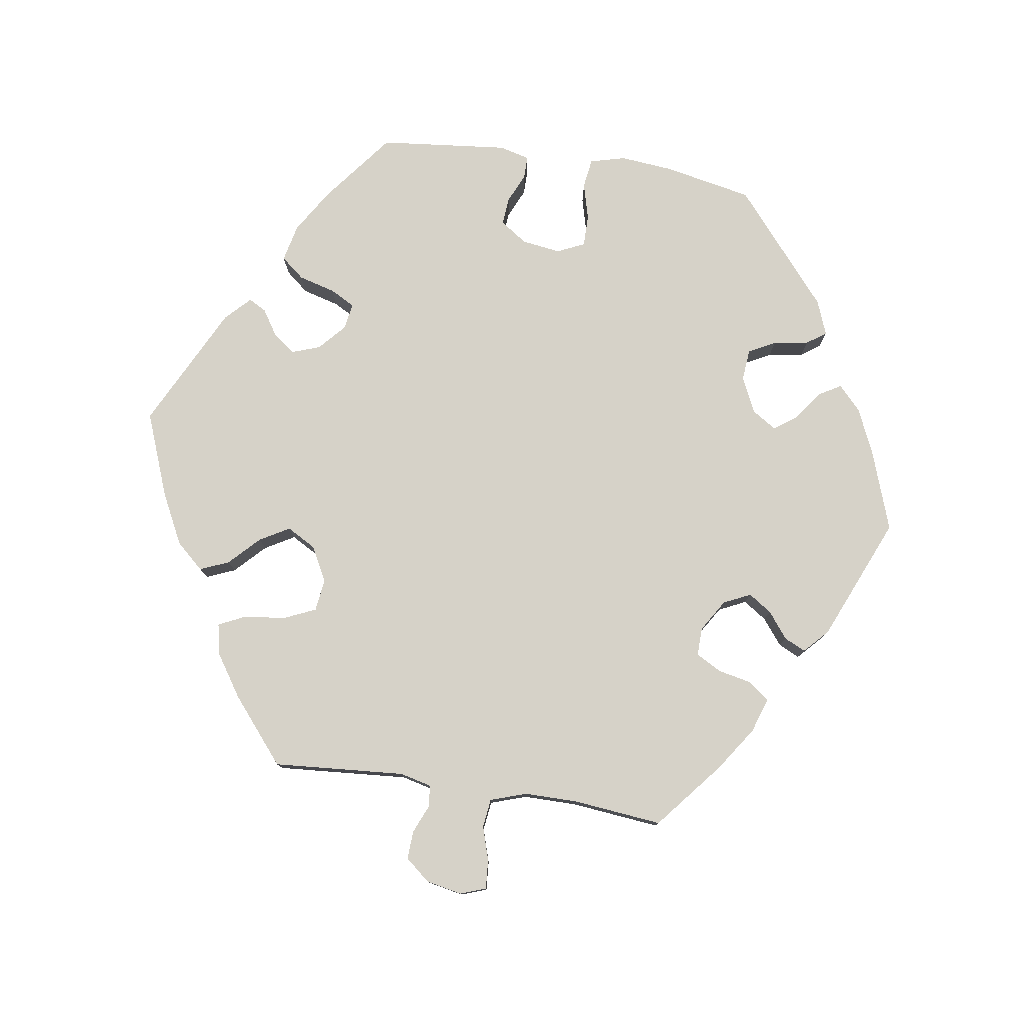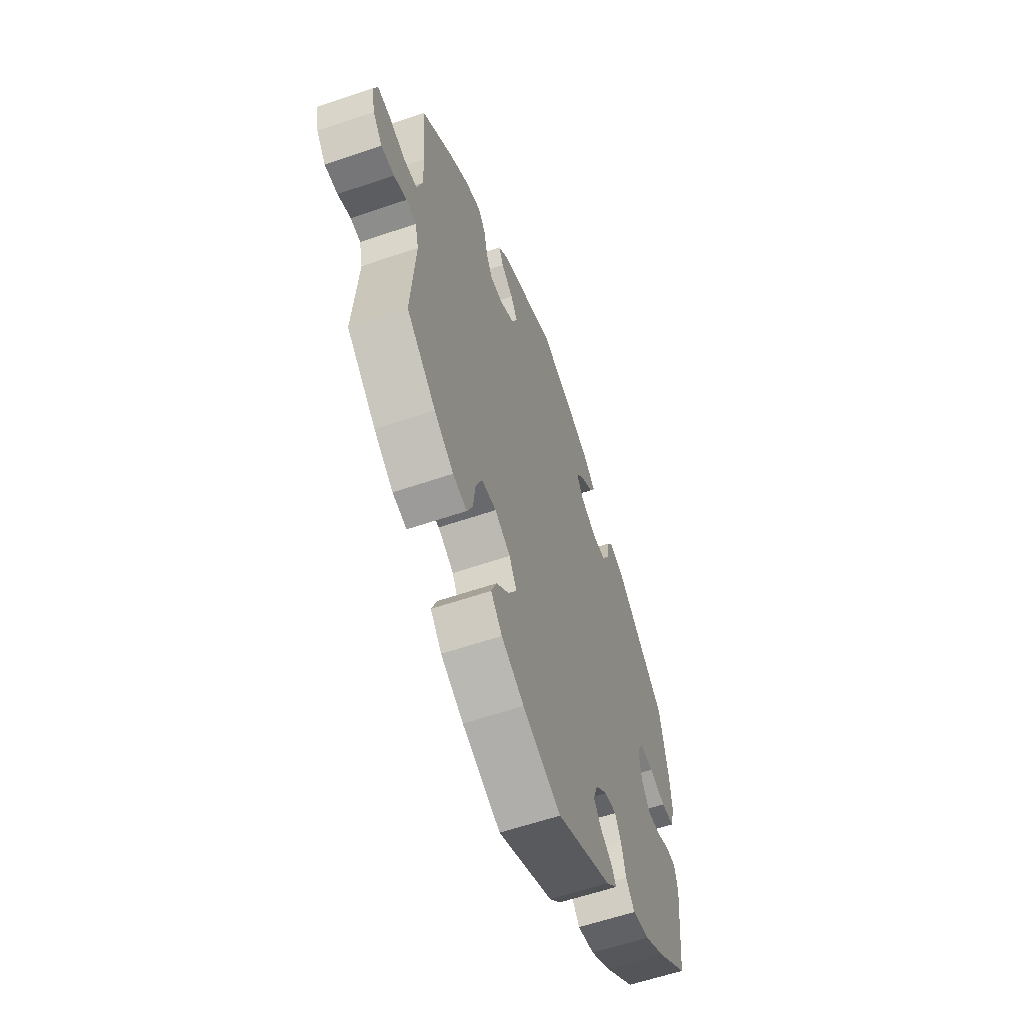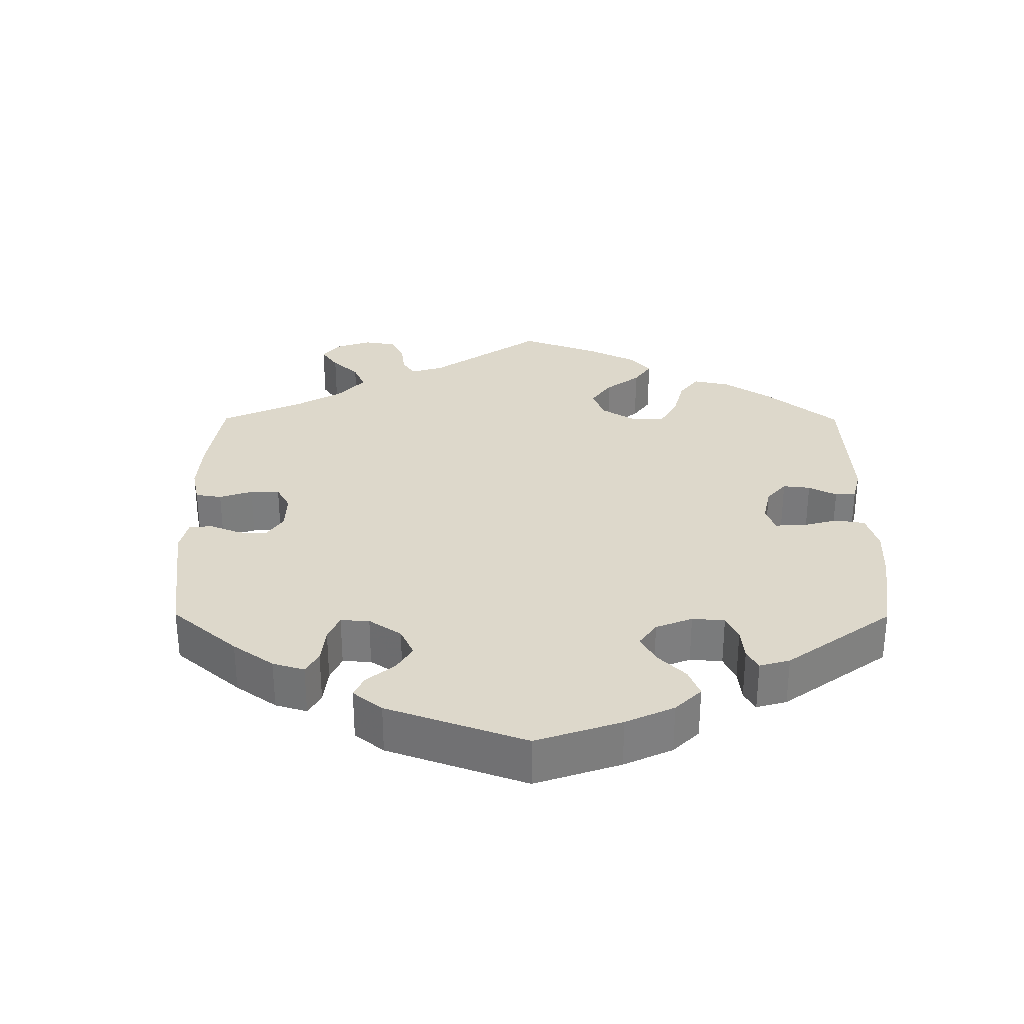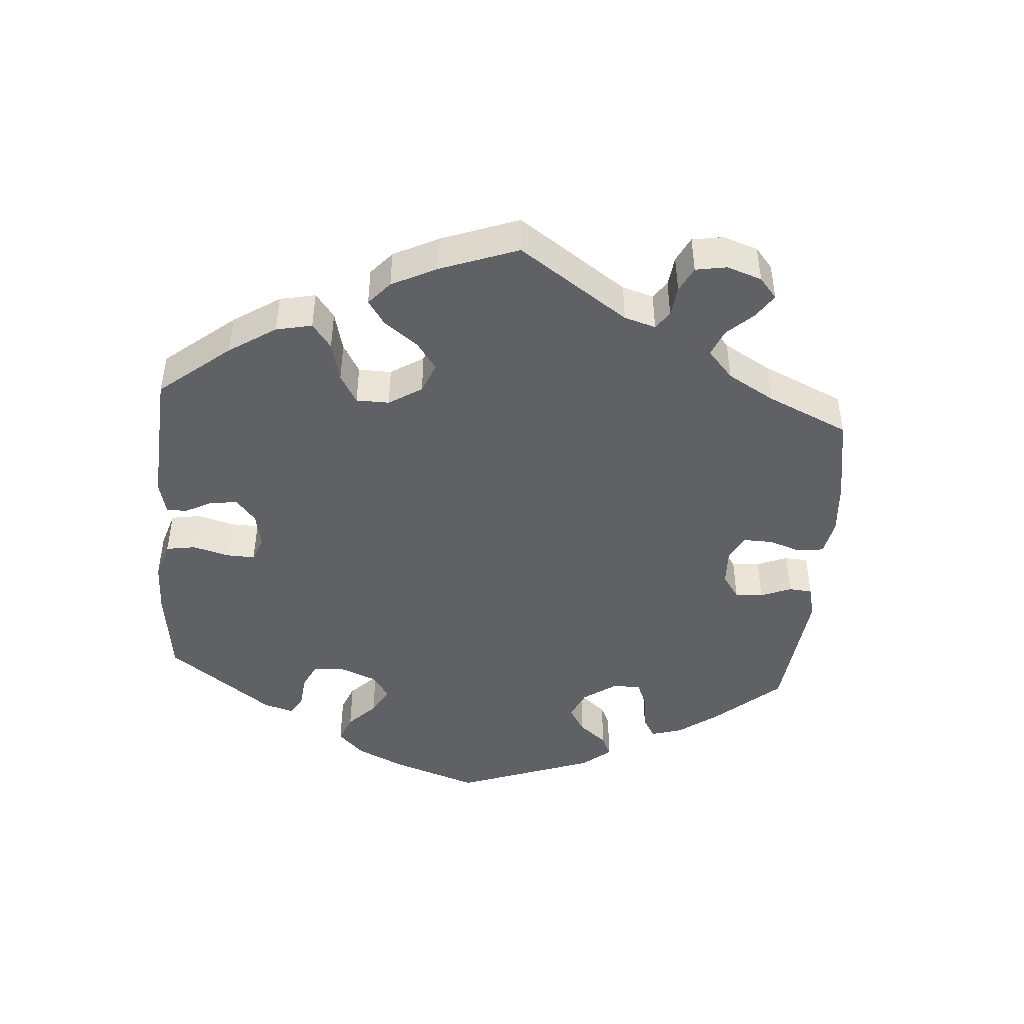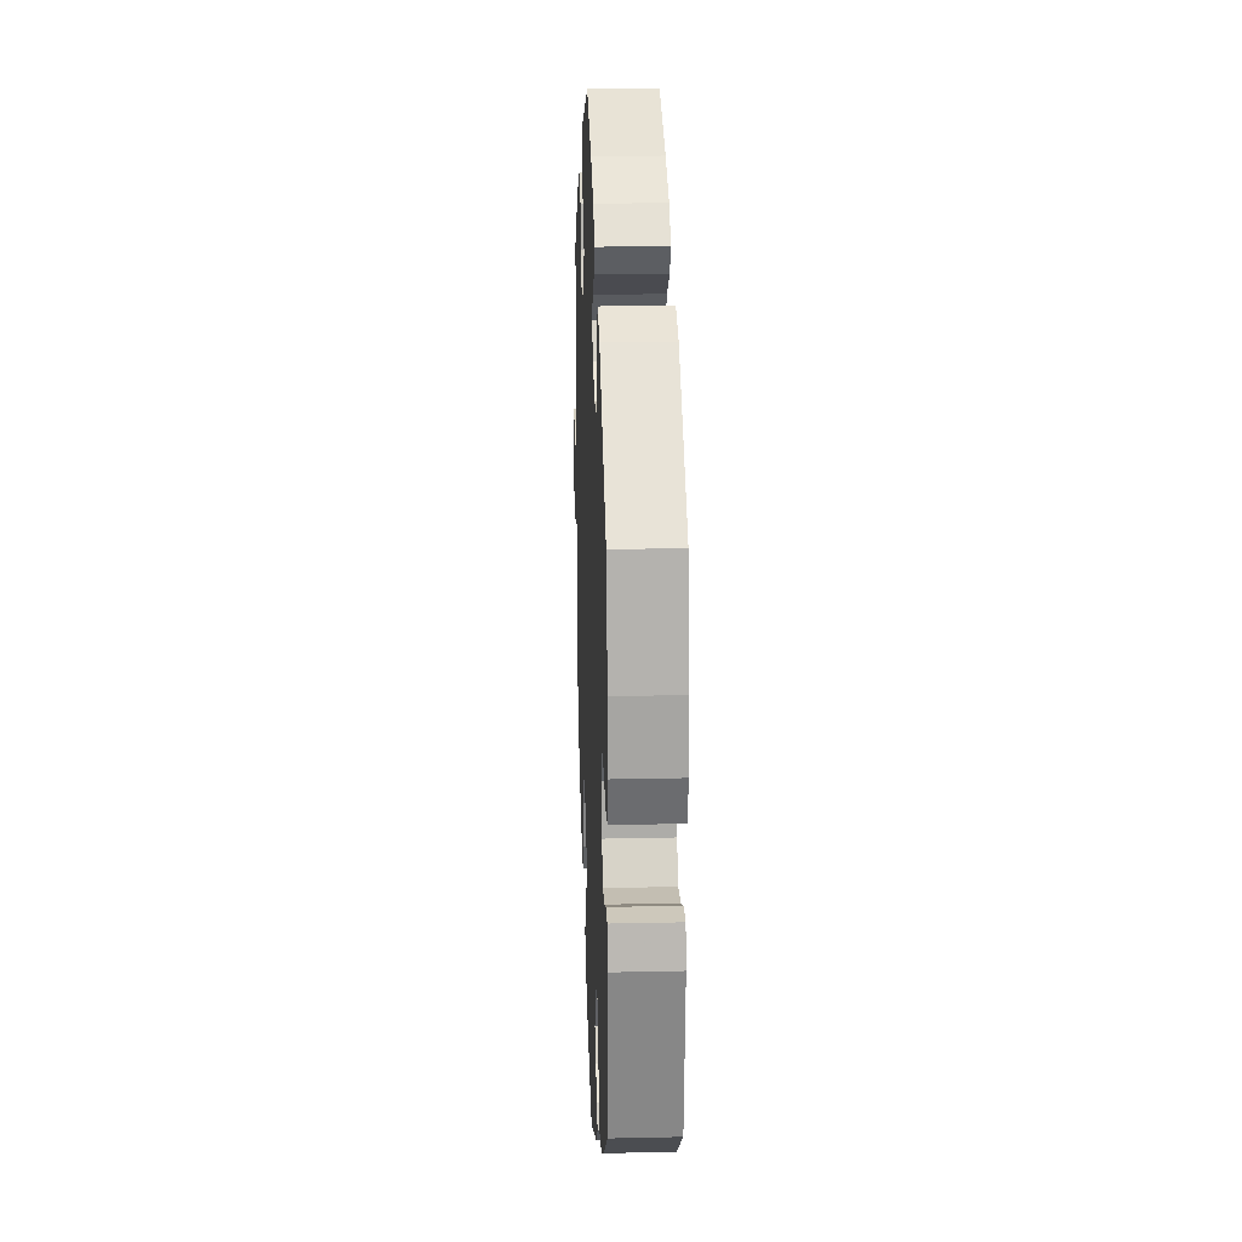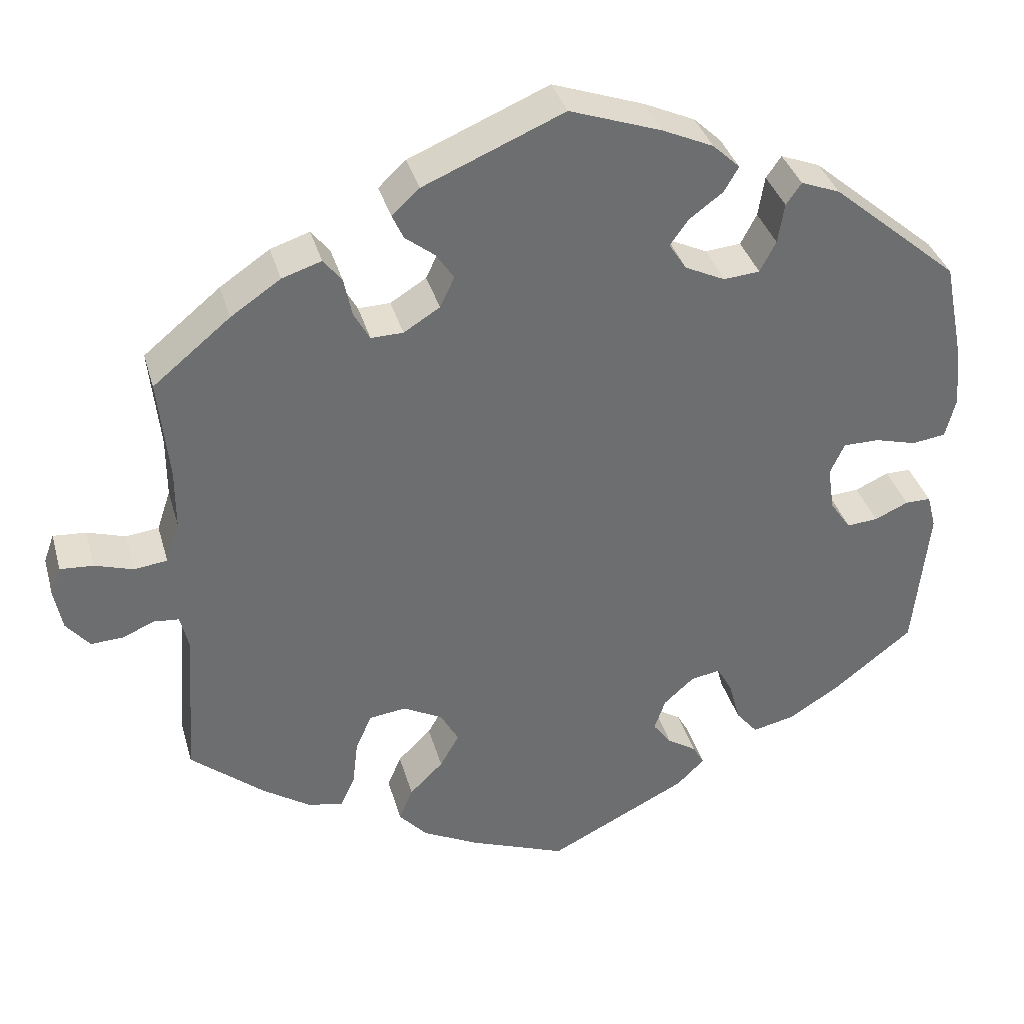
<metadata>
{"format":"obj","ext":"obj","renderer":"f3d","projection":"perspective","resolution":1024,"background":"white","views":[{"elev":78.4,"azim":-81.3,"up":"+Y"},{"elev":-59.5,"azim":-70.6,"up":"+Z"},{"elev":31.1,"azim":60.2,"up":"+Y"},{"elev":-46.3,"azim":-124.5,"up":"+Y"},{"elev":21.9,"azim":87.7,"up":"+Z"},{"elev":36.0,"azim":-15.2,"up":"+Z"}]}
</metadata>
<code>
v 0.401 0.07 -0.366
v 0.338 0.07 -0.405
v 0.285 0.07 -0.417
v 0.258 0.07 -0.384
v 0.244 0.07 -0.332
v 0.225 0.07 -0.297
v 0.188 0.07 -0.303
v 0.15 0.07 -0.337
v 0.136 0.07 -0.377
v 0.159 0.07 -0.408
v 0.196 0.07 -0.432
v 0.21 0.07 -0.457
v 0.175 0.07 -0.491
v 0.001 0.07 -0.578
v -0.119 0.07 -0.532
v -0.19 0.07 -0.496
v -0.225 0.07 -0.457
v -0.208 0.07 -0.416
v -0.166 0.07 -0.375
v -0.142 0.07 -0.333
v -0.165 0.07 -0.292
v -0.214 0.07 -0.266
v -0.26 0.07 -0.272
v -0.28 0.07 -0.317
v -0.287 0.07 -0.376
v -0.305 0.07 -0.414
v -0.349 0.07 -0.405
v -0.409 0.07 -0.365
v -0.5 0.07 -0.289
v -0.486 0.07 -0.102
v -0.497 0.07 -0.057
v -0.528 0.07 -0.054
v -0.568 0.07 -0.071
v -0.608 0.07 -0.073
v -0.637 0.07 -0.038
v -0.647 0.07 0.013
v -0.634 0.07 0.049
v -0.593 0.07 0.046
v -0.545 0.07 0.031
v -0.504 0.07 0.036
v -0.487 0.07 0.087
v -0.487 0.07 0.163
v -0.5 0.07 0.289
v -0.404 0.07 0.368
v -0.342 0.07 0.41
v -0.293 0.07 0.426
v -0.27 0.07 0.397
v -0.26 0.07 0.349
v -0.24 0.07 0.313
v -0.2 0.07 0.314
v -0.155 0.07 0.342
v -0.137 0.07 0.38
v -0.159 0.07 0.413
v -0.196 0.07 0.442
v -0.21 0.07 0.472
v -0.176 0.07 0.504
v -0.001 0.07 0.578
v 0.113 0.07 0.538
v 0.177 0.07 0.509
v 0.211 0.07 0.477
v 0.193 0.07 0.446
v 0.151 0.07 0.415
v 0.128 0.07 0.383
v 0.15 0.07 0.349
v 0.2 0.07 0.325
v 0.245 0.07 0.329
v 0.265 0.07 0.367
v 0.273 0.07 0.417
v 0.292 0.07 0.444
v 0.341 0.07 0.425
v 0.5 0.07 0.29
v 0.525 0.07 0.165
v 0.532 0.07 0.09
v 0.519 0.07 0.04
v 0.477 0.07 0.034
v 0.425 0.07 0.048
v 0.38 0.07 0.048
v 0.362 0.07 0.009
v 0.37 0.07 -0.046
v 0.396 0.07 -0.084
v 0.435 0.07 -0.081
v 0.477 0.07 -0.062
v 0.509 0.07 -0.062
v 0.52 0.07 -0.105
v 0.501 0.07 -0.288
v 0.401 0 -0.366
v 0.338 0 -0.405
v 0.285 0 -0.417
v 0.258 0 -0.384
v 0.244 0 -0.332
v 0.225 0 -0.297
v 0.188 0 -0.303
v 0.15 0 -0.337
v 0.136 0 -0.377
v 0.159 0 -0.408
v 0.196 0 -0.432
v 0.21 0 -0.457
v 0.175 0 -0.491
v 0.001 0 -0.578
v -0.119 0 -0.532
v -0.19 0 -0.496
v -0.225 0 -0.457
v -0.208 0 -0.416
v -0.166 0 -0.375
v -0.142 0 -0.333
v -0.165 0 -0.292
v -0.214 0 -0.266
v -0.26 0 -0.272
v -0.28 0 -0.317
v -0.287 0 -0.376
v -0.305 0 -0.414
v -0.349 0 -0.405
v -0.409 0 -0.365
v -0.5 0 -0.289
v -0.486 0 -0.102
v -0.497 0 -0.057
v -0.528 0 -0.054
v -0.568 0 -0.071
v -0.608 0 -0.073
v -0.637 0 -0.038
v -0.647 0 0.013
v -0.634 0 0.049
v -0.593 0 0.046
v -0.545 0 0.031
v -0.504 0 0.036
v -0.487 0 0.087
v -0.487 0 0.163
v -0.5 0 0.289
v -0.404 0 0.368
v -0.342 0 0.41
v -0.293 0 0.426
v -0.27 0 0.397
v -0.26 0 0.349
v -0.24 0 0.313
v -0.2 0 0.314
v -0.155 0 0.342
v -0.137 0 0.38
v -0.159 0 0.413
v -0.196 0 0.442
v -0.21 0 0.472
v -0.176 0 0.504
v -0.001 0 0.578
v 0.113 0 0.538
v 0.177 0 0.509
v 0.211 0 0.477
v 0.193 0 0.446
v 0.151 0 0.415
v 0.128 0 0.383
v 0.15 0 0.349
v 0.2 0 0.325
v 0.245 0 0.329
v 0.265 0 0.367
v 0.273 0 0.417
v 0.292 0 0.444
v 0.341 0 0.425
v 0.5 0 0.29
v 0.525 0 0.165
v 0.532 0 0.09
v 0.519 0 0.04
v 0.477 0 0.034
v 0.425 0 0.048
v 0.38 0 0.048
v 0.362 0 0.009
v 0.37 0 -0.046
v 0.396 0 -0.084
v 0.435 0 -0.081
v 0.477 0 -0.062
v 0.509 0 -0.062
v 0.52 0 -0.105
v 0.501 0 -0.288
f 81 82 83 84
f 80 81 84 85
f 79 80 85 1
f 73 74 75 76
f 73 76 77
f 72 73 77
f 71 72 77
f 70 71 77
f 67 68 69 70
f 66 67 70 77
f 65 66 77 78
f 59 60 61 62
f 59 62 63
f 58 59 63
f 57 58 63
f 56 57 63 64
f 53 54 55 56
f 52 53 56 64
f 45 46 47 48
f 45 48 49
f 42 43 44 45
f 41 42 45 49
f 40 41 49 50
f 36 37 38 39
f 36 39 40
f 35 36 40
f 32 33 34 35
f 31 32 35 40
f 30 31 40 50
f 24 25 26 27
f 23 24 27 28
f 16 17 18 19
f 16 19 20
f 15 16 20
f 14 15 20
f 13 14 20 21
f 10 11 12 13
f 9 10 13 21
f 2 3 4 5
f 2 5 6
f 1 2 6
f 79 1 6
f 78 79 6 7
f 65 78 7 8
f 51 52 64 65
f 23 28 29 30
f 22 23 30 50
f 22 50 51 65
f 21 22 65
f 8 9 21 65
f 169 168 167 166
f 170 169 166 165
f 86 170 165 164
f 161 160 159 158
f 162 161 158
f 162 158 157
f 162 157 156
f 162 156 155
f 155 154 153 152
f 162 155 152 151
f 163 162 151 150
f 147 146 145 144
f 148 147 144
f 148 144 143
f 148 143 142
f 149 148 142 141
f 141 140 139 138
f 149 141 138 137
f 133 132 131 130
f 134 133 130
f 130 129 128 127
f 134 130 127 126
f 135 134 126 125
f 124 123 122 121
f 125 124 121
f 125 121 120
f 120 119 118 117
f 125 120 117 116
f 135 125 116 115
f 112 111 110 109
f 113 112 109 108
f 104 103 102 101
f 105 104 101
f 105 101 100
f 105 100 99
f 106 105 99 98
f 98 97 96 95
f 106 98 95 94
f 90 89 88 87
f 91 90 87
f 91 87 86
f 91 86 164
f 92 91 164 163
f 93 92 163 150
f 150 149 137 136
f 115 114 113 108
f 135 115 108 107
f 150 136 135 107
f 150 107 106
f 150 106 94 93
f 1 86 87 2
f 2 87 88 3
f 3 88 89 4
f 4 89 90 5
f 5 90 91 6
f 6 91 92 7
f 7 92 93 8
f 8 93 94 9
f 9 94 95 10
f 10 95 96 11
f 11 96 97 12
f 12 97 98 13
f 13 98 99 14
f 14 99 100 15
f 15 100 101 16
f 16 101 102 17
f 17 102 103 18
f 18 103 104 19
f 19 104 105 20
f 20 105 106 21
f 21 106 107 22
f 22 107 108 23
f 23 108 109 24
f 24 109 110 25
f 25 110 111 26
f 26 111 112 27
f 27 112 113 28
f 28 113 114 29
f 29 114 115 30
f 30 115 116 31
f 31 116 117 32
f 32 117 118 33
f 33 118 119 34
f 34 119 120 35
f 35 120 121 36
f 36 121 122 37
f 37 122 123 38
f 38 123 124 39
f 39 124 125 40
f 40 125 126 41
f 41 126 127 42
f 42 127 128 43
f 43 128 129 44
f 44 129 130 45
f 45 130 131 46
f 46 131 132 47
f 47 132 133 48
f 48 133 134 49
f 49 134 135 50
f 50 135 136 51
f 51 136 137 52
f 52 137 138 53
f 53 138 139 54
f 54 139 140 55
f 55 140 141 56
f 56 141 142 57
f 57 142 143 58
f 58 143 144 59
f 59 144 145 60
f 60 145 146 61
f 61 146 147 62
f 62 147 148 63
f 63 148 149 64
f 64 149 150 65
f 65 150 151 66
f 66 151 152 67
f 67 152 153 68
f 68 153 154 69
f 69 154 155 70
f 70 155 156 71
f 71 156 157 72
f 72 157 158 73
f 73 158 159 74
f 74 159 160 75
f 75 160 161 76
f 76 161 162 77
f 77 162 163 78
f 78 163 164 79
f 79 164 165 80
f 80 165 166 81
f 81 166 167 82
f 82 167 168 83
f 83 168 169 84
f 84 169 170 85
f 85 170 86 1

</code>
